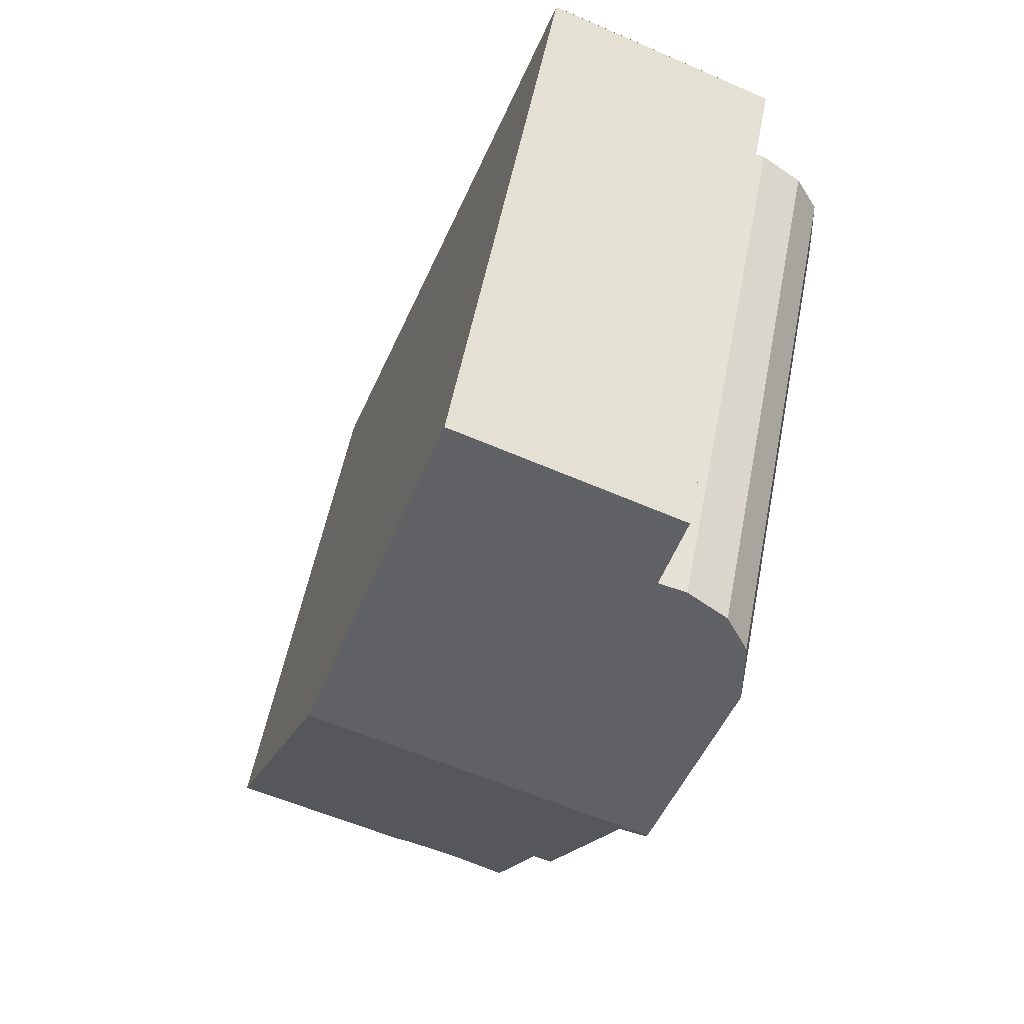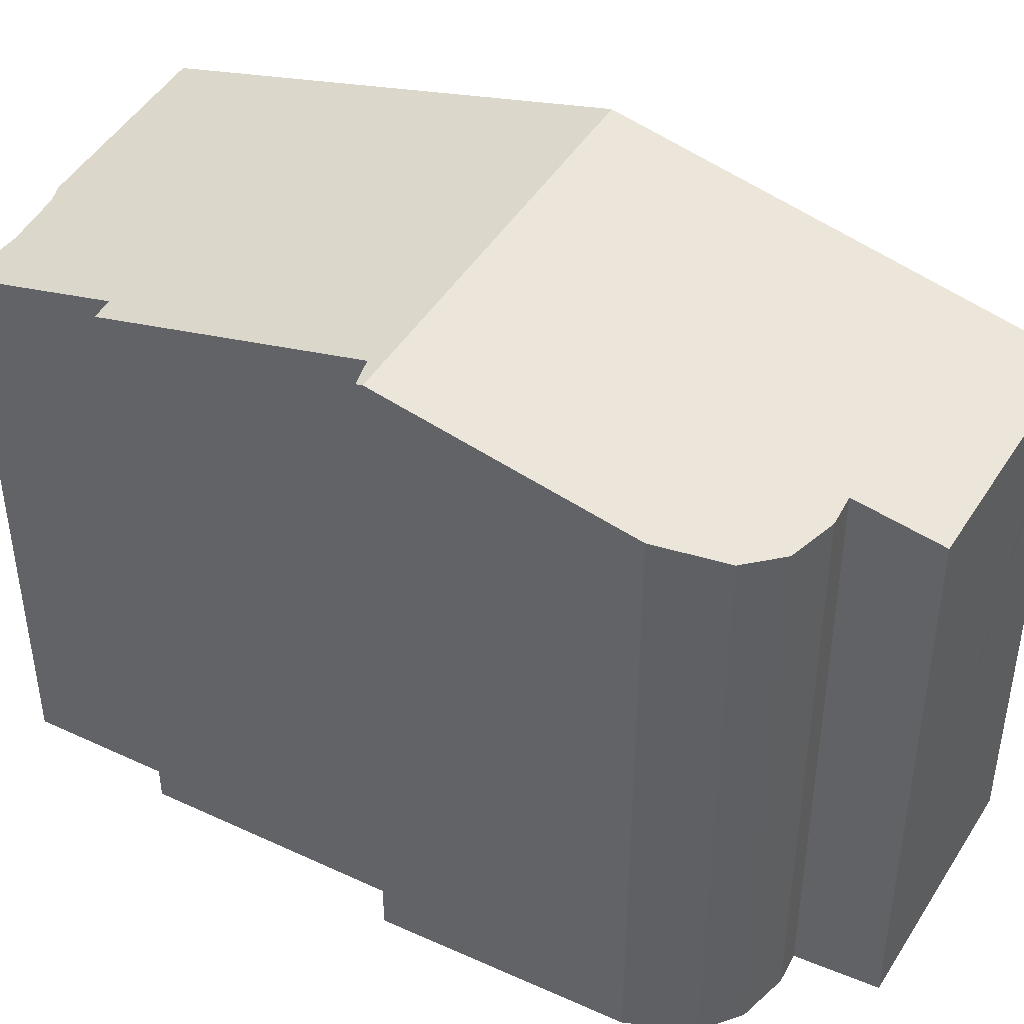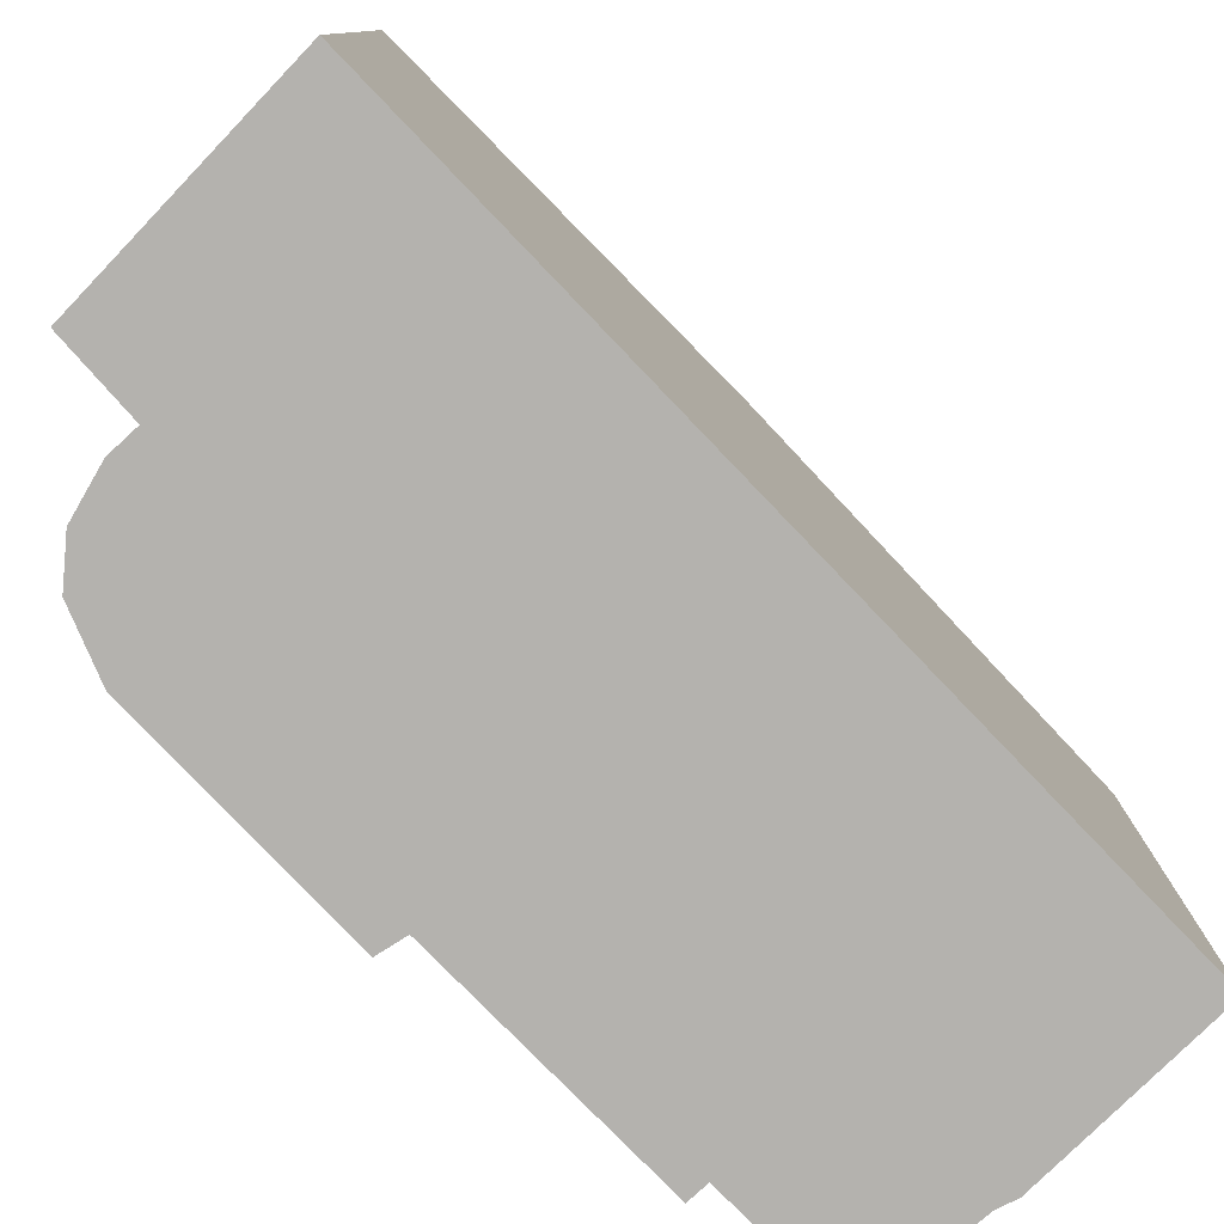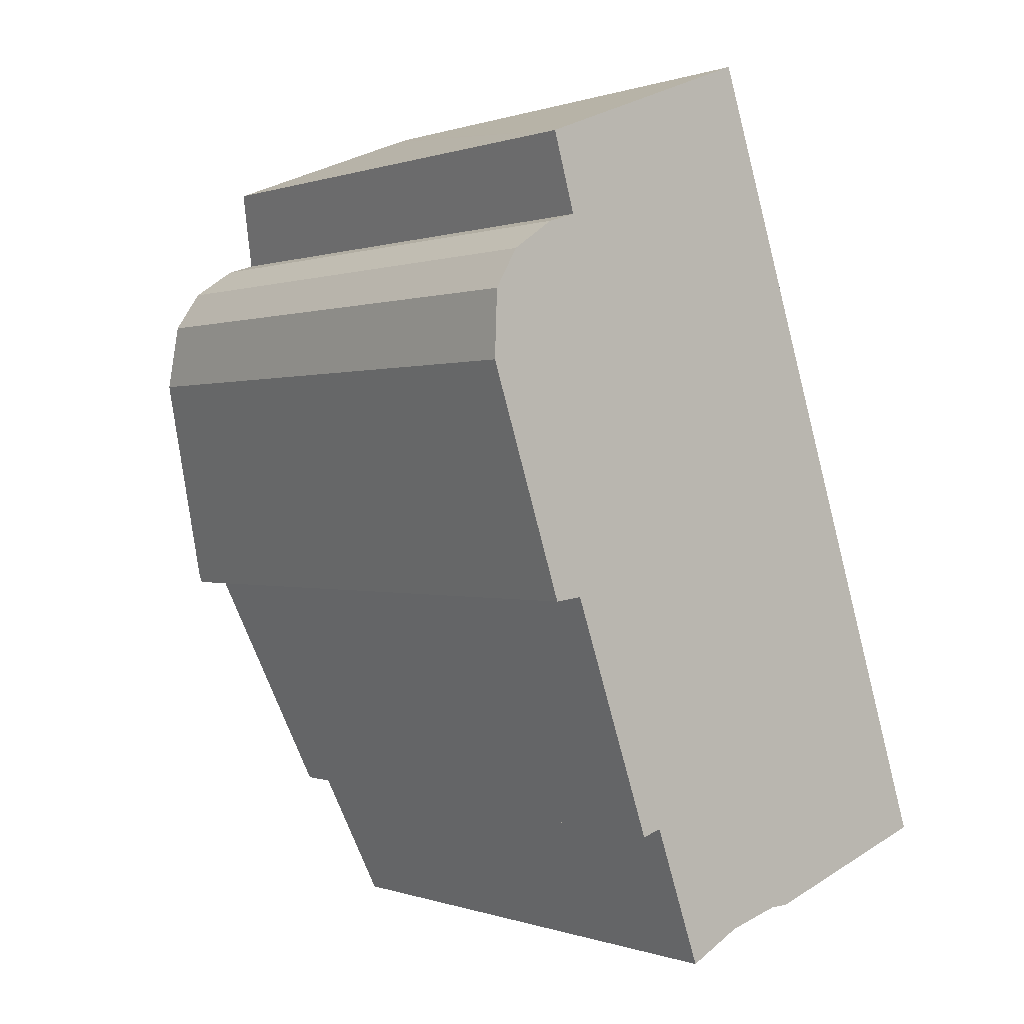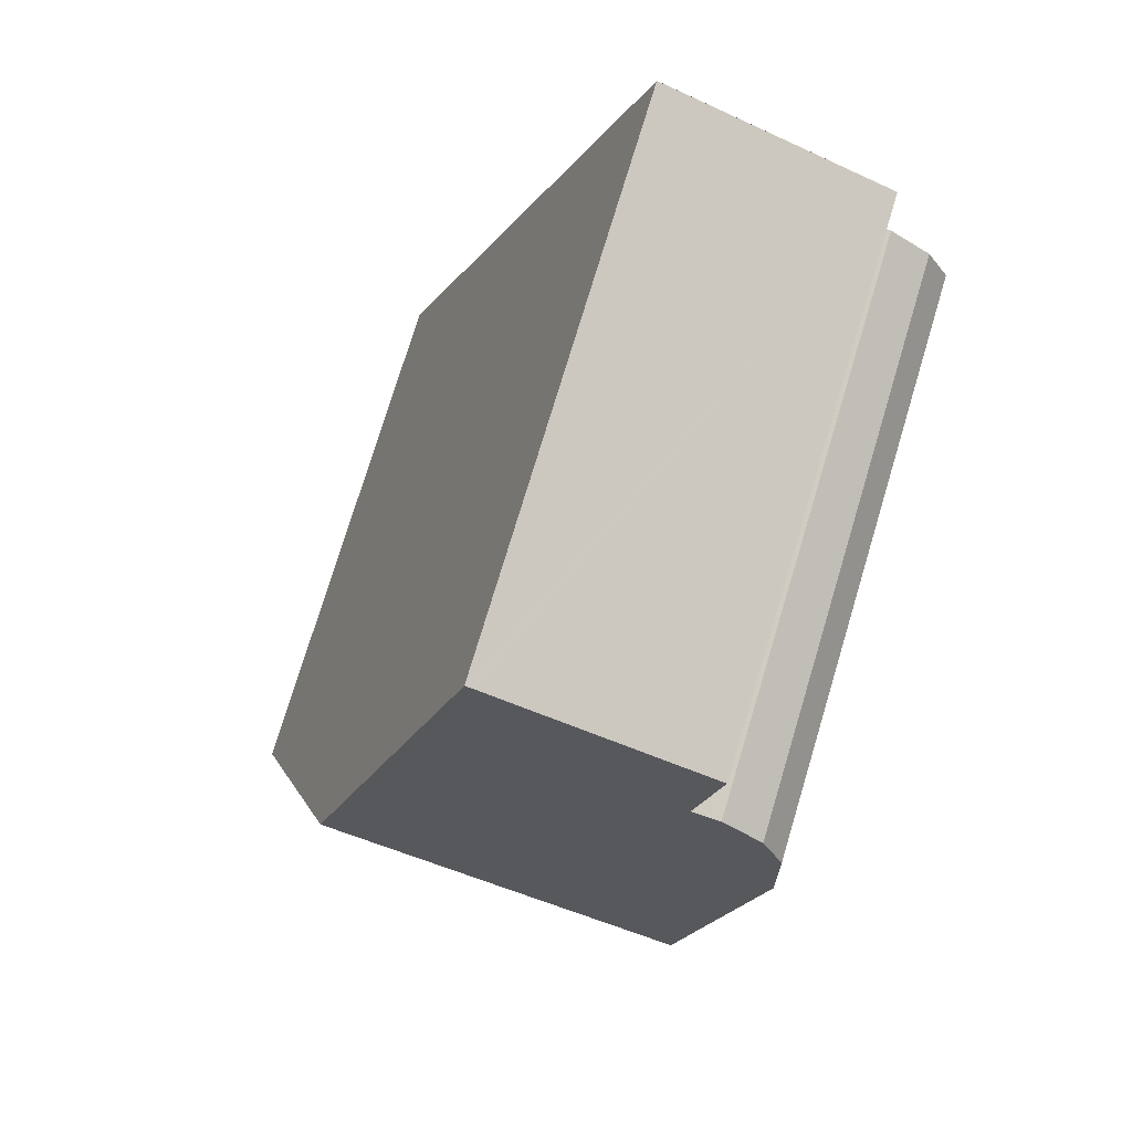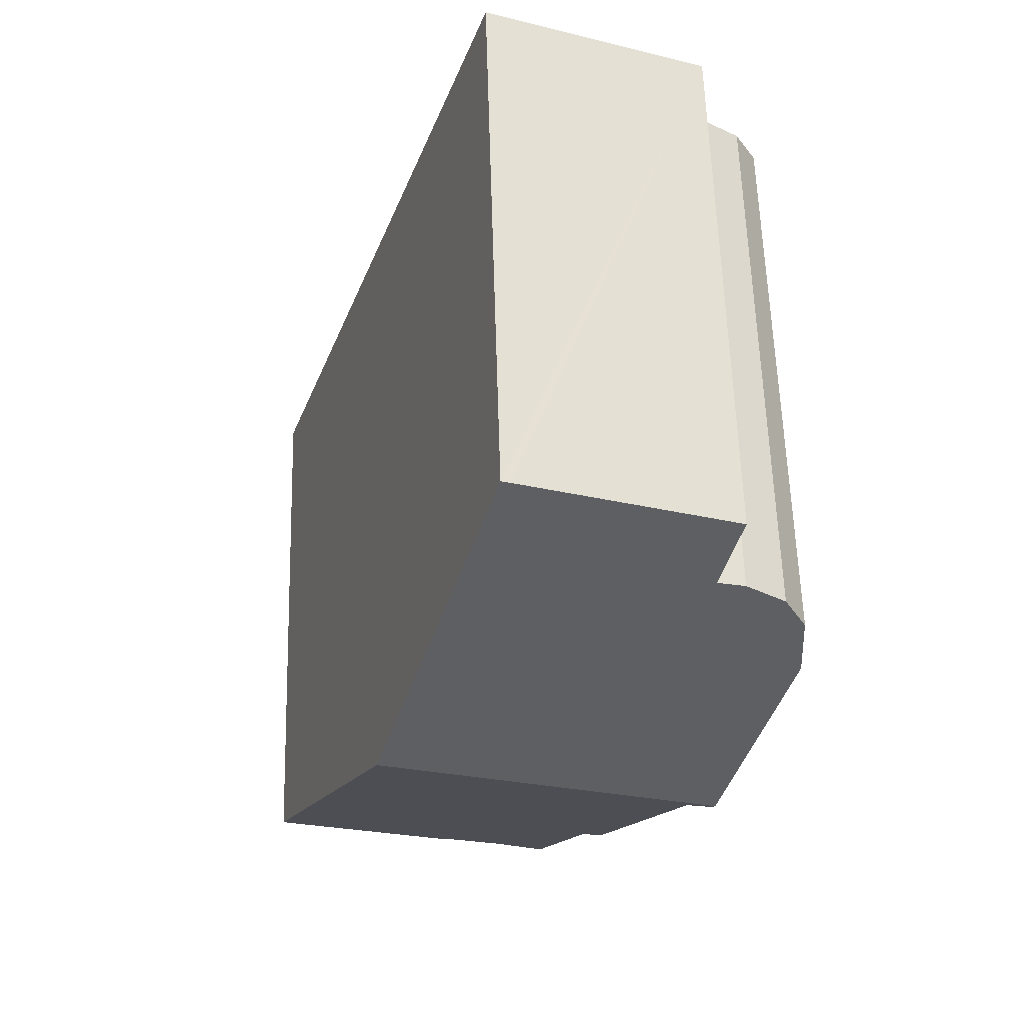
<metadata>
{"format":"obj","ext":"obj","renderer":"f3d","projection":"perspective","resolution":1024,"background":"white","views":[{"elev":55.1,"azim":-169.0,"up":"+Z"},{"elev":45.3,"azim":-80.9,"up":"+Y"},{"elev":-79.8,"azim":25.3,"up":"+Y"},{"elev":0.2,"azim":-38.6,"up":"+Z"},{"elev":75.8,"azim":-163.2,"up":"+Z"},{"elev":59.9,"azim":178.3,"up":"+Z"}]}
</metadata>
<code>
v  8.006 12.22 -1.555
v  1.391 12.19 -4.191
v  1.353 12.22 -4.078
v  1.913 12.16 -4.125
v  3.445 11.03 -8.53
v  3.816 11.03 -8.413
v  4.722 10.36 -11
v  5.723 10.39 -10.48
v  10.47 10.34 -8.918
v  6.734 10.37 -10.19
v  7.103 10.34 -10.18
v  7.622 10.34 -10
v  10.5 10.31 -9.004
v  5.399 10.36 5.649
v  1.755 10.73 2.639
v  1.337 10.37 4.073
v  0 11.18 6.845e-16
v  5.569 10.36 5.712
v  1.224 10.72 2.473
v  0.045 10.9 1.229
v  0.461 10.78 1.943
v  0.045 -7.525e-17 1.229
v  0.461 -1.19e-16 1.943
v  1.224 -1.514e-16 2.473
v  1.755 -1.616e-16 2.639
v  1.337 -2.494e-16 4.073
v  5.569 -3.498e-16 5.712
v  5.399 -3.459e-16 5.649
v  3.816 5.151e-16 -8.413
v  4.722 6.736e-16 -11
v  1.913 2.526e-16 -4.125
v  3.445 5.223e-16 -8.53
v  0 0 0
v  1.391 2.566e-16 -4.191
v  1.353 2.497e-16 -4.078
v  8.006 9.522e-17 -1.555
v  10.47 5.461e-16 -8.918
v  10.5 5.513e-16 -9.004
v  7.103 6.233e-16 -10.18
v  7.622 6.123e-16 -10
v  6.734 6.239e-16 -10.19
v  5.723 6.416e-16 -10.48
g defaultobject
f 1 2 3
f 2 1 4
f 4 1 5
f 5 1 6
f 6 1 7
f 7 1 8
f 8 1 9
f 8 9 10
f 10 9 11
f 11 9 12
f 12 9 13
f 14 15 16
f 15 14 17
f 17 14 3
f 3 14 18
f 3 18 1
f 19 20 21
f 20 19 17
f 17 19 15
f 22 21 20
f 21 22 23
f 23 19 21
f 19 23 24
f 19 25 15
f 25 19 24
f 26 14 16
f 14 26 18
f 18 26 27
f 27 26 28
f 25 16 15
f 16 25 26
f 7 29 6
f 29 7 30
f 5 31 4
f 31 5 32
f 33 20 17
f 20 33 22
f 2 17 3
f 17 2 34
f 17 34 33
f 33 34 35
f 27 1 18
f 1 27 9
f 9 27 36
f 9 36 37
f 9 37 13
f 13 37 38
f 38 12 13
f 12 38 11
f 11 38 39
f 39 38 40
f 11 41 10
f 41 11 39
f 10 42 8
f 42 10 41
f 6 32 5
f 32 6 29
f 4 34 2
f 34 4 31
f 42 7 8
f 7 42 30
f 22 24 23
f 24 22 25
f 25 22 33
f 25 33 28
f 28 33 27
f 27 33 36
f 36 33 35
f 36 35 34
f 36 34 31
f 36 31 32
f 36 32 29
f 36 29 37
f 37 29 42
f 42 29 30
f 37 42 41
f 37 41 39
f 37 39 40
f 37 40 38
f 28 26 25

</code>
